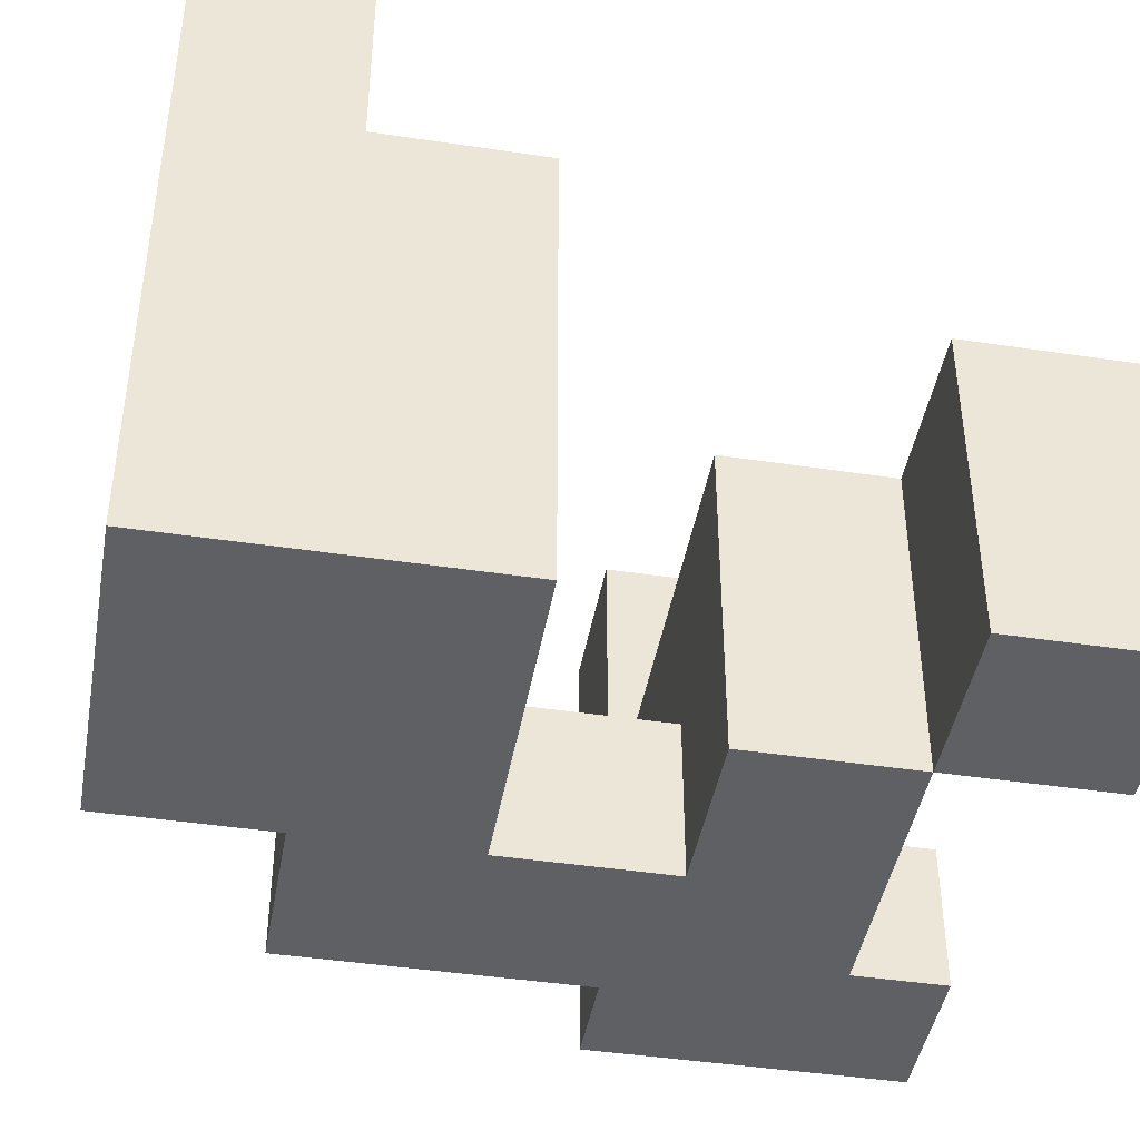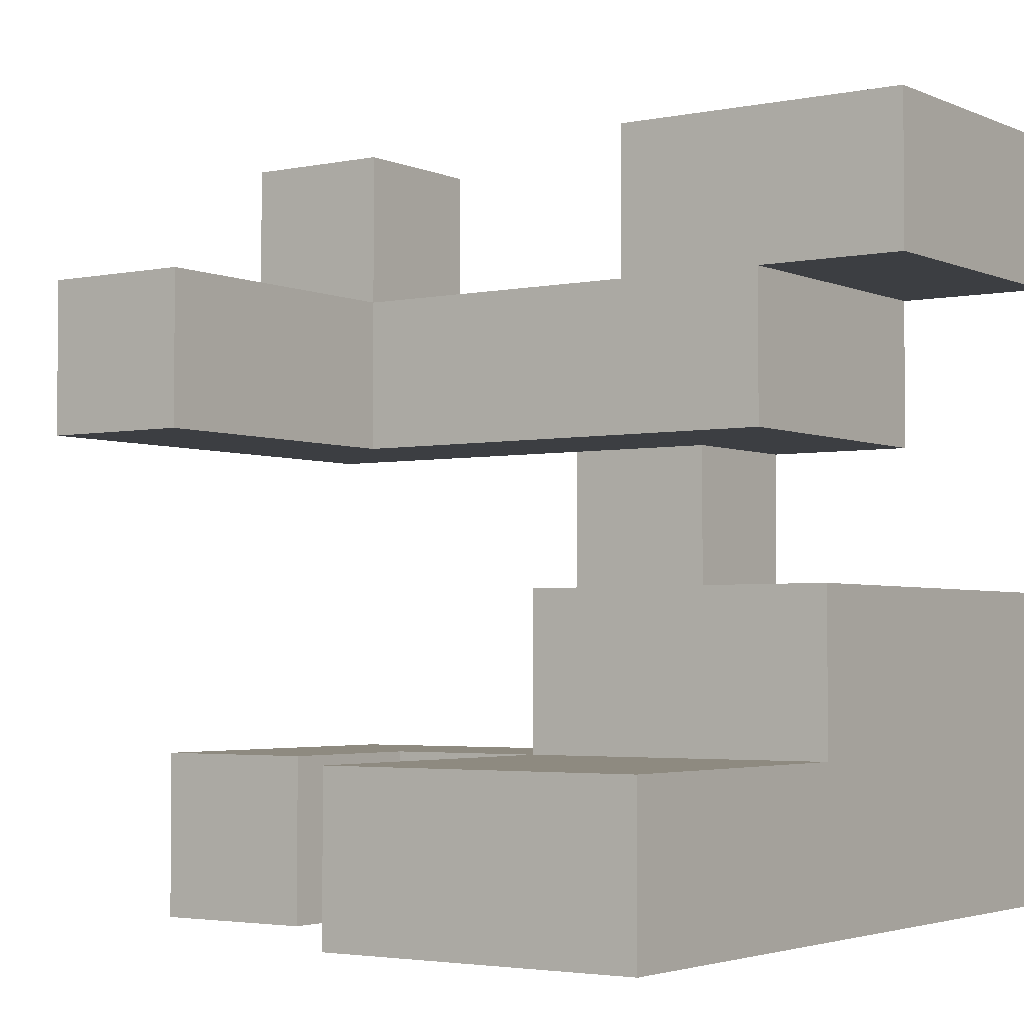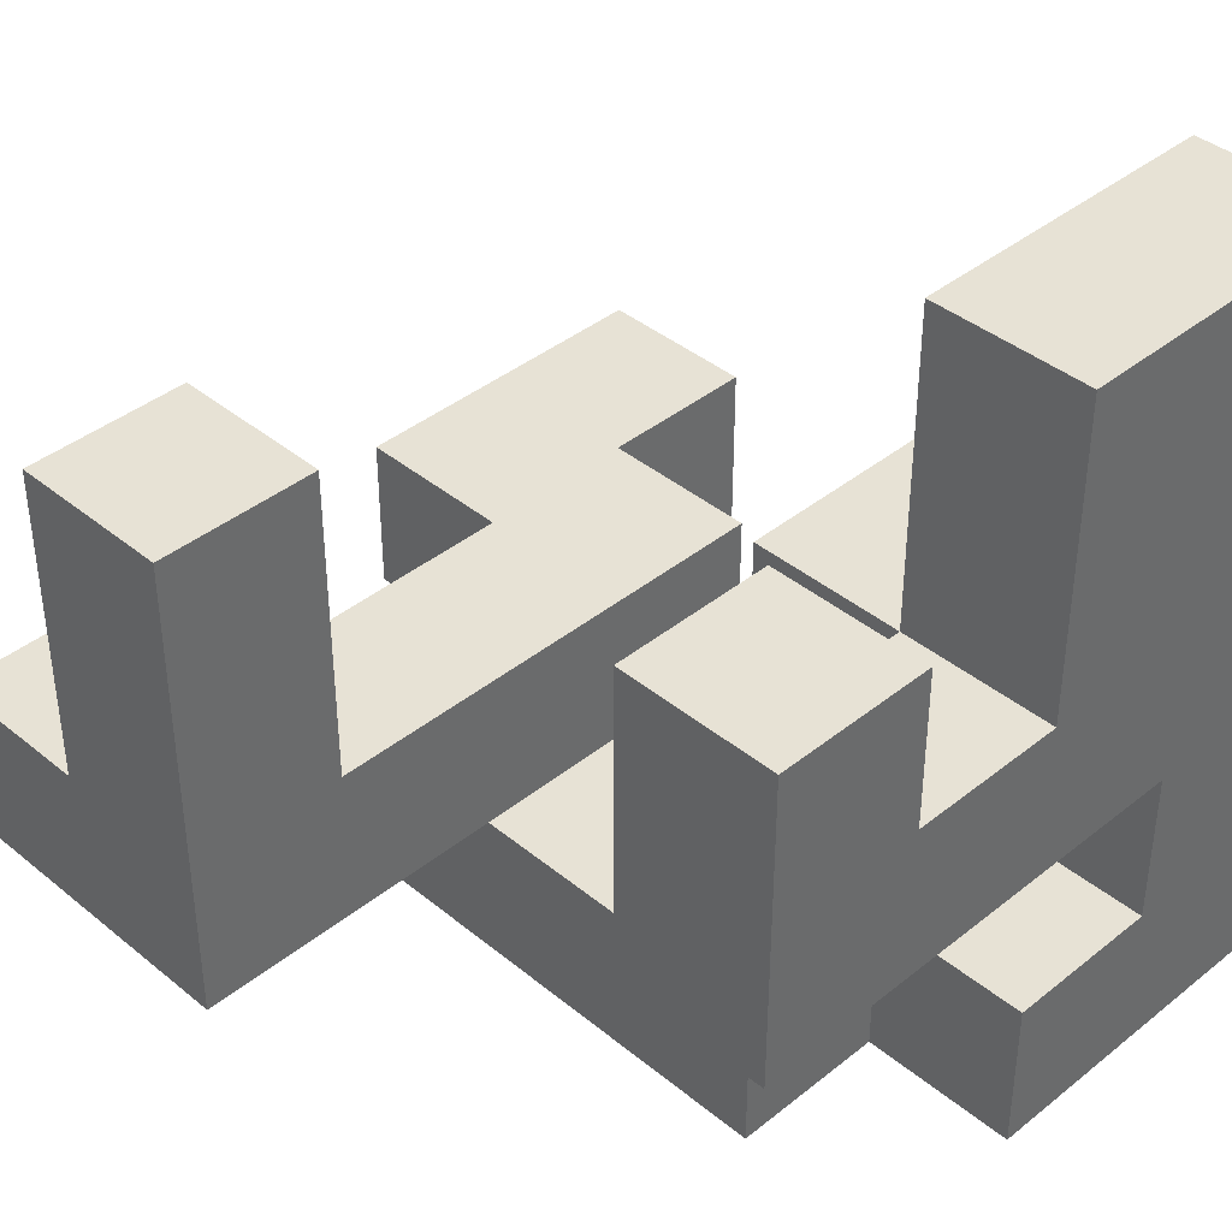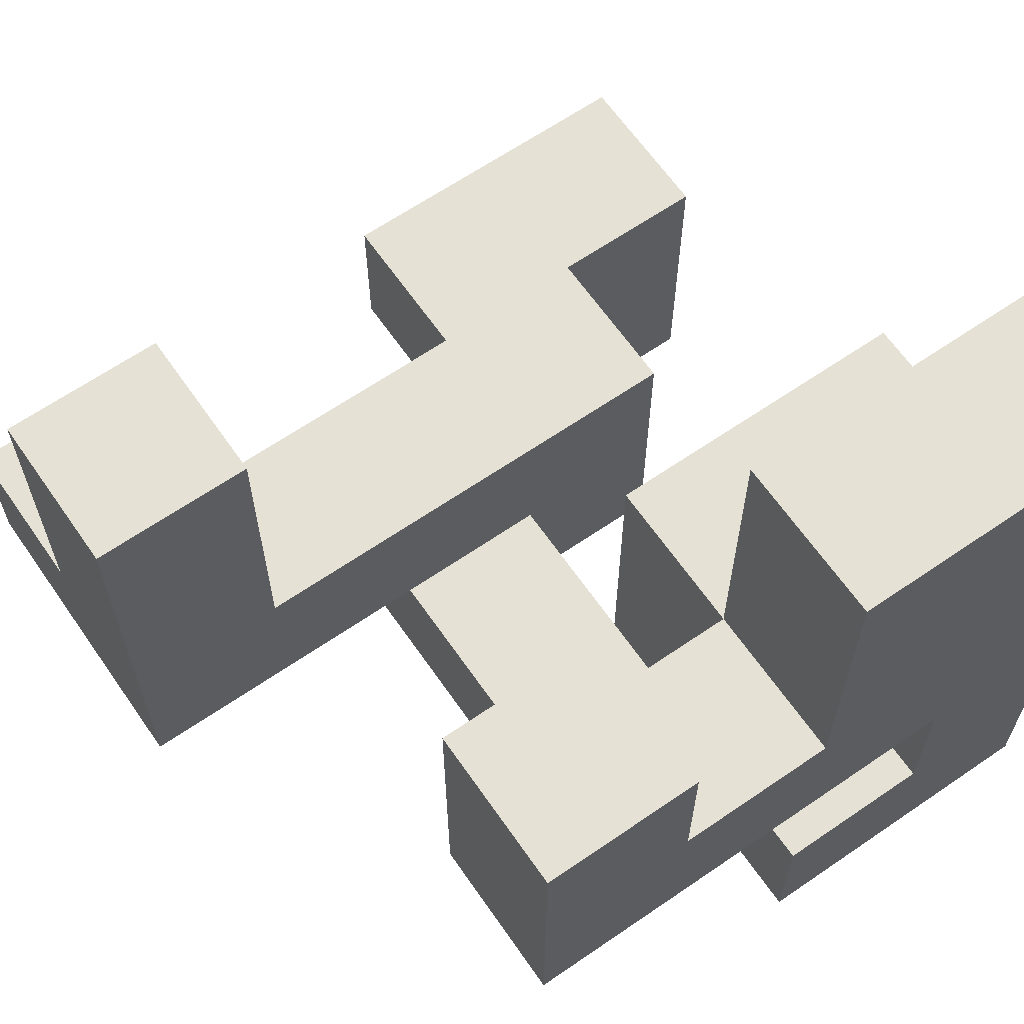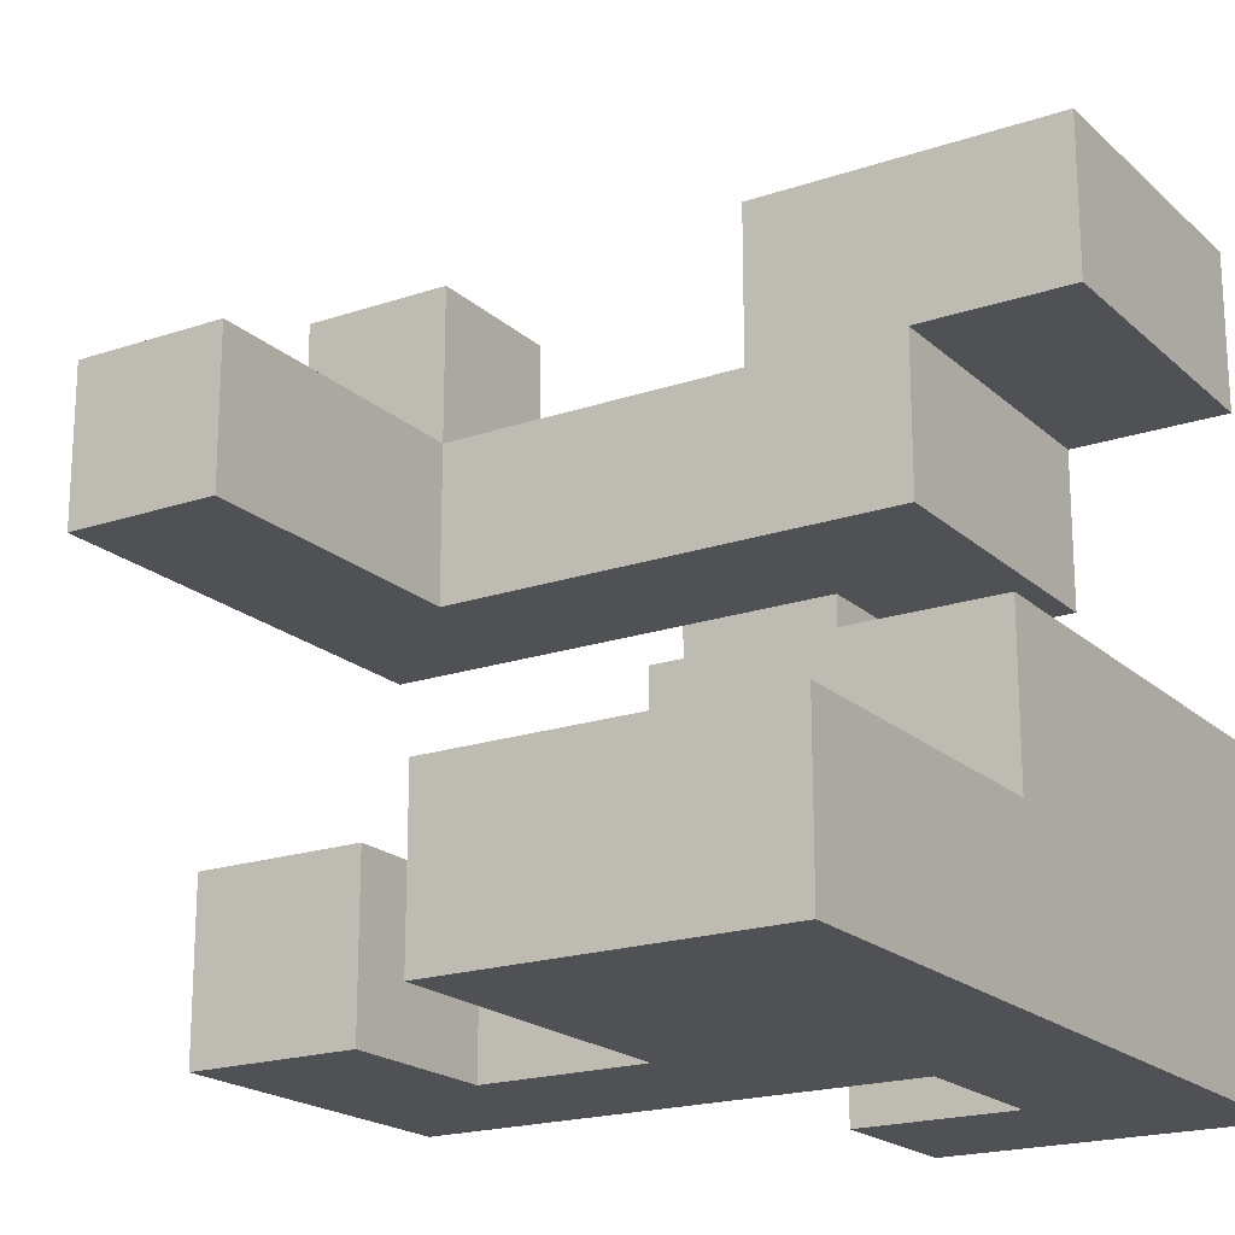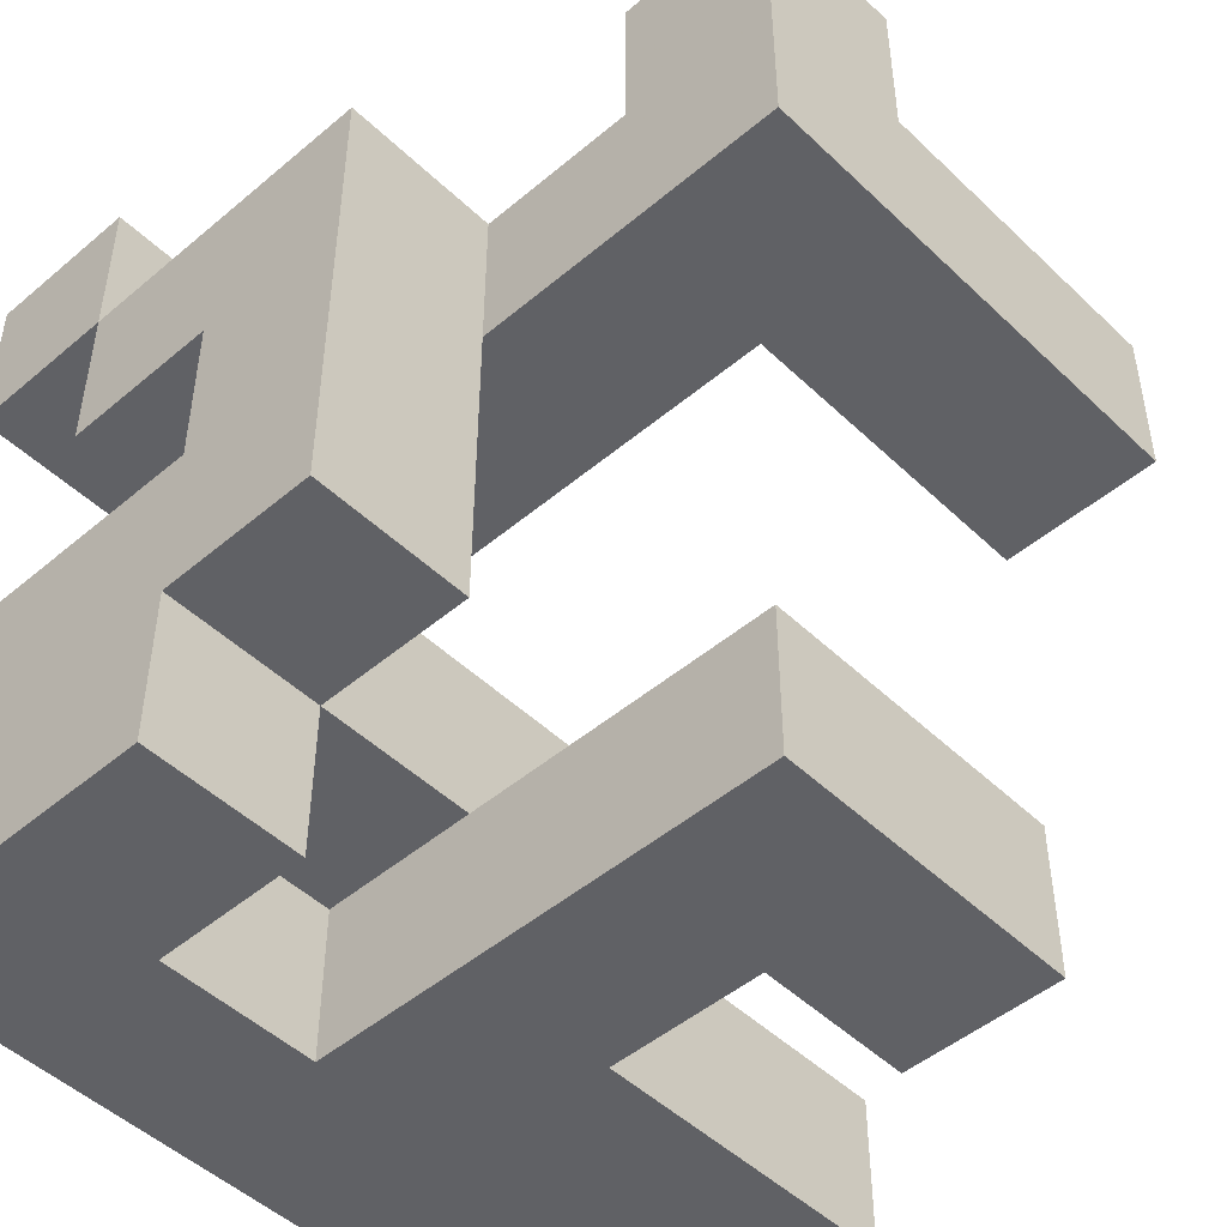
<metadata>
{"format":"obj","ext":"obj","renderer":"f3d","projection":"perspective","resolution":1024,"background":"white","views":[{"elev":-43.7,"azim":-100.0,"up":"+Y"},{"elev":-3.2,"azim":-145.1,"up":"+Z"},{"elev":40.1,"azim":135.3,"up":"+Y"},{"elev":64.4,"azim":145.3,"up":"+Y"},{"elev":-19.7,"azim":-147.8,"up":"+Z"},{"elev":-48.3,"azim":43.3,"up":"+Z"}]}
</metadata>
<code>
v -1 -1 -1
v -1 -1 -0.6
v -1 -0.6 -0.6
v -1 -0.6 -1
v -0.6 -1 -1
v -0.6 -1 -0.6
v -0.6 -0.6 -1
v -0.2 -1 -1
v -0.2 -0.6 -1
v -0.2 -0.6 -0.6
v -0.2 -1 -0.6
v -0.6 -0.6 -0.6
v -1 -0.2 -0.6
v -1 -0.2 -1
v -0.6 -0.2 -1
v -0.6 -0.2 -0.6
v -1 0.2 -0.6
v -1 0.2 -1
v -0.6 0.2 -1
v -0.2 -0.2 -1
v -0.2 -0.2 -0.6
v -0.2 0.2 -1
v 0.2 -0.2 -1
v 0.2 -0.2 -0.6
v -0.2 0.2 -0.6
v 0.2 0.2 -0.6
v 0.2 0.2 -1
v 0.6 -0.2 -1
v 0.6 0.2 -1
v 0.6 0.2 -0.6
v 0.6 -0.2 -0.6
v -1 0.6 -0.6
v -1 0.6 -1
v -0.6 0.6 -1
v -0.6 0.2 -0.6
v -0.6 0.6 -0.6
v -0.2 0.6 -1
v -0.2 0.6 -0.6
v 0.2 0.6 -0.6
v 0.2 0.6 -1
v 0.6 0.6 -1
v 0.6 0.6 -0.6
v -1 1 -0.6
v -1 1 -1
v -0.6 1 -0.6
v -0.6 1 -1
v -0.2 1 -1
v -0.2 1 -0.6
v -1 -1 -0.2
v -1 -0.6 -0.2
v -0.6 -1 -0.2
v -0.6 -0.6 -0.2
v -0.2 -1 -0.2
v -0.2 -0.6 -0.2
v 0.2 -1 -0.6
v 0.2 -0.6 -0.6
v 0.2 -0.6 -0.2
v 0.2 -1 -0.2
v -1 -0.2 -0.2
v -0.6 -0.2 -0.2
v -0.2 -0.2 -0.2
v -1 0.2 -0.2
v -0.6 0.2 -0.2
v -0.2 0.2 -0.2
v -0.2 -1 0.2
v -0.2 -0.6 0.2
v 0.2 -0.6 0.2
v 0.2 -1 0.2
v -0.6 -1 0.2
v -0.6 -1 0.6
v -0.6 -0.6 0.6
v -0.6 -0.6 0.2
v -0.2 -1 0.6
v -0.2 -0.6 0.6
v 0.2 -0.6 0.6
v 0.2 -1 0.6
v -0.6 -0.2 0.6
v -0.6 -0.2 0.2
v -0.2 -0.2 0.6
v -0.2 -0.2 0.2
v 0.2 -0.2 0.6
v 0.2 -0.2 0.2
v 0.6 -0.6 0.2
v 0.6 -0.6 0.6
v 0.6 -0.2 0.6
v 0.6 -0.2 0.2
v 1 -0.6 0.2
v 1 -0.2 0.2
v 1 -0.2 0.6
v 1 -0.6 0.6
v 0.6 0.2 0.6
v 0.6 0.2 0.2
v 1 0.2 0.2
v 1 0.2 0.6
v 0.6 0.6 0.6
v 0.6 0.6 0.2
v 1 0.6 0.2
v 1 0.6 0.6
v -1 -1 0.6
v -1 -1 1
v -1 -0.6 1
v -1 -0.6 0.6
v -0.6 -0.6 1
v -0.6 -1 1
v -1 -0.2 1
v -1 -0.2 0.6
v -0.6 -0.2 1
v -0.2 -0.2 1
v -0.2 -0.6 1
v 0.6 -0.6 1
v 0.6 -0.2 1
v 1 -0.2 1
v 1 -0.6 1
f 1 2 3
f 1 3 4
f 1 5 6
f 1 6 2
f 1 4 7
f 1 7 5
f 8 9 10
f 8 10 11
f 5 8 11
f 5 11 6
f 7 12 10
f 7 10 9
f 5 7 9
f 5 9 8
f 4 3 13
f 4 13 14
f 7 15 16
f 7 16 12
f 4 14 15
f 4 15 7
f 14 13 17
f 14 17 18
f 14 18 19
f 14 19 15
f 15 20 21
f 15 21 16
f 15 19 22
f 15 22 20
f 20 23 24
f 20 24 21
f 22 25 26
f 22 26 27
f 20 22 27
f 20 27 23
f 21 24 26
f 21 26 25
f 28 29 30
f 28 30 31
f 23 28 31
f 23 31 24
f 23 27 29
f 23 29 28
f 24 31 30
f 24 30 26
f 18 17 32
f 18 32 33
f 18 33 34
f 18 34 19
f 17 35 36
f 17 36 32
f 22 37 38
f 22 38 25
f 19 34 37
f 19 37 22
f 35 25 38
f 35 38 36
f 27 26 39
f 27 39 40
f 29 41 42
f 29 42 30
f 40 39 42
f 40 42 41
f 27 40 41
f 27 41 29
f 26 30 42
f 26 42 39
f 33 32 43
f 33 43 44
f 44 43 45
f 44 45 46
f 33 44 46
f 33 46 34
f 32 36 45
f 32 45 43
f 37 47 48
f 37 48 38
f 46 45 48
f 46 48 47
f 34 46 47
f 34 47 37
f 36 38 48
f 36 48 45
f 2 49 50
f 2 50 3
f 2 6 51
f 2 51 49
f 49 51 52
f 49 52 50
f 6 11 53
f 6 53 51
f 51 53 54
f 51 54 52
f 55 56 57
f 55 57 58
f 11 55 58
f 11 58 53
f 10 54 57
f 10 57 56
f 11 10 56
f 11 56 55
f 3 50 59
f 3 59 13
f 50 52 60
f 50 60 59
f 10 21 61
f 10 61 54
f 12 16 21
f 12 21 10
f 52 54 61
f 52 61 60
f 13 59 62
f 13 62 17
f 17 62 63
f 17 63 35
f 59 60 63
f 59 63 62
f 21 25 64
f 21 64 61
f 35 63 64
f 35 64 25
f 60 61 64
f 60 64 63
f 53 65 66
f 53 66 54
f 58 57 67
f 58 67 68
f 53 58 68
f 53 68 65
f 54 66 67
f 54 67 57
f 69 70 71
f 69 71 72
f 69 65 73
f 69 73 70
f 69 72 66
f 69 66 65
f 70 73 74
f 70 74 71
f 68 67 75
f 68 75 76
f 65 68 76
f 65 76 73
f 73 76 75
f 73 75 74
f 72 71 77
f 72 77 78
f 78 77 79
f 78 79 80
f 72 78 80
f 72 80 66
f 80 79 81
f 80 81 82
f 66 80 82
f 66 82 67
f 74 75 81
f 74 81 79
f 67 83 84
f 67 84 75
f 82 81 85
f 82 85 86
f 67 82 86
f 67 86 83
f 75 84 85
f 75 85 81
f 87 88 89
f 87 89 90
f 83 87 90
f 83 90 84
f 83 86 88
f 83 88 87
f 86 85 91
f 86 91 92
f 88 93 94
f 88 94 89
f 86 92 93
f 86 93 88
f 85 89 94
f 85 94 91
f 92 91 95
f 92 95 96
f 93 97 98
f 93 98 94
f 96 95 98
f 96 98 97
f 92 96 97
f 92 97 93
f 91 94 98
f 91 98 95
f 99 100 101
f 99 101 102
f 70 71 103
f 70 103 104
f 99 70 104
f 99 104 100
f 99 102 71
f 99 71 70
f 100 104 103
f 100 103 101
f 102 101 105
f 102 105 106
f 106 105 107
f 106 107 77
f 102 106 77
f 102 77 71
f 101 103 107
f 101 107 105
f 74 79 108
f 74 108 109
f 71 74 109
f 71 109 103
f 77 107 108
f 77 108 79
f 103 109 108
f 103 108 107
f 84 110 111
f 84 111 85
f 90 89 112
f 90 112 113
f 84 90 113
f 84 113 110
f 85 111 112
f 85 112 89
f 110 113 112
f 110 112 111

</code>
